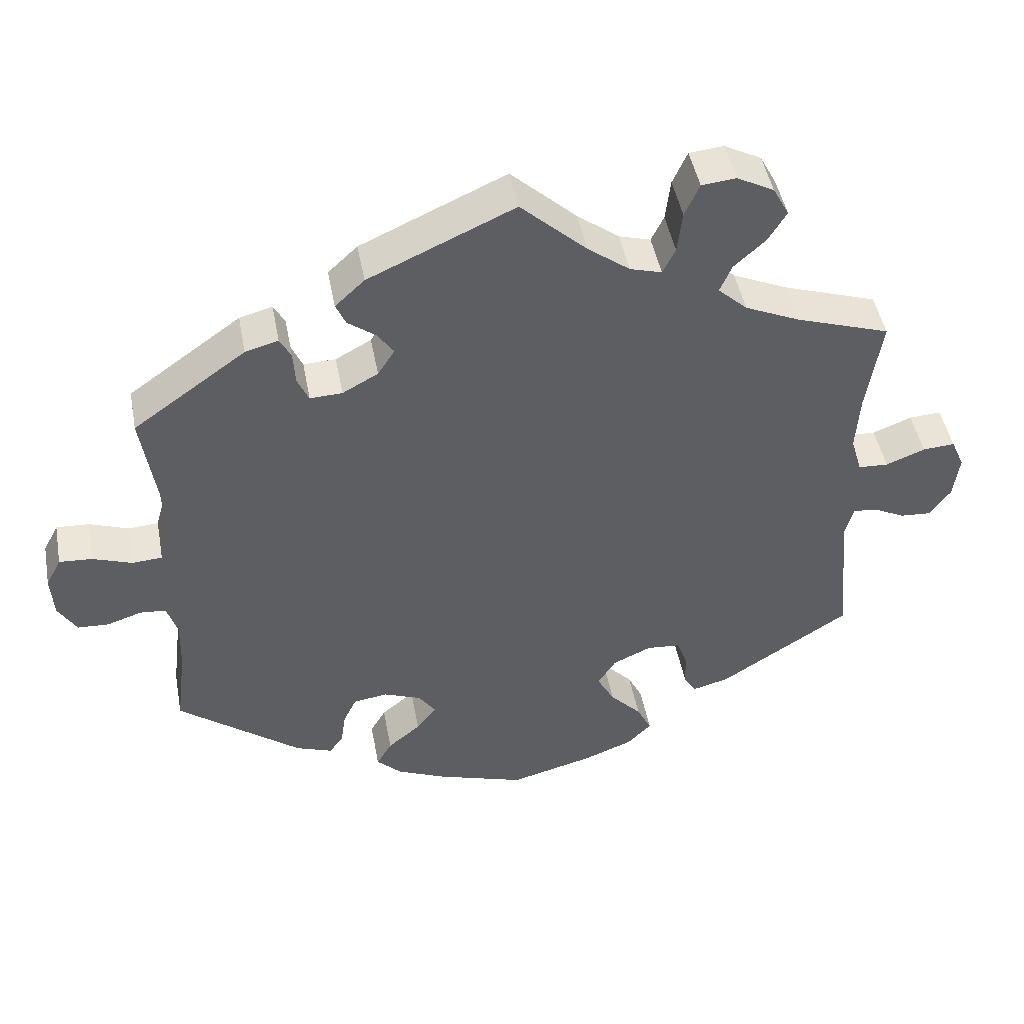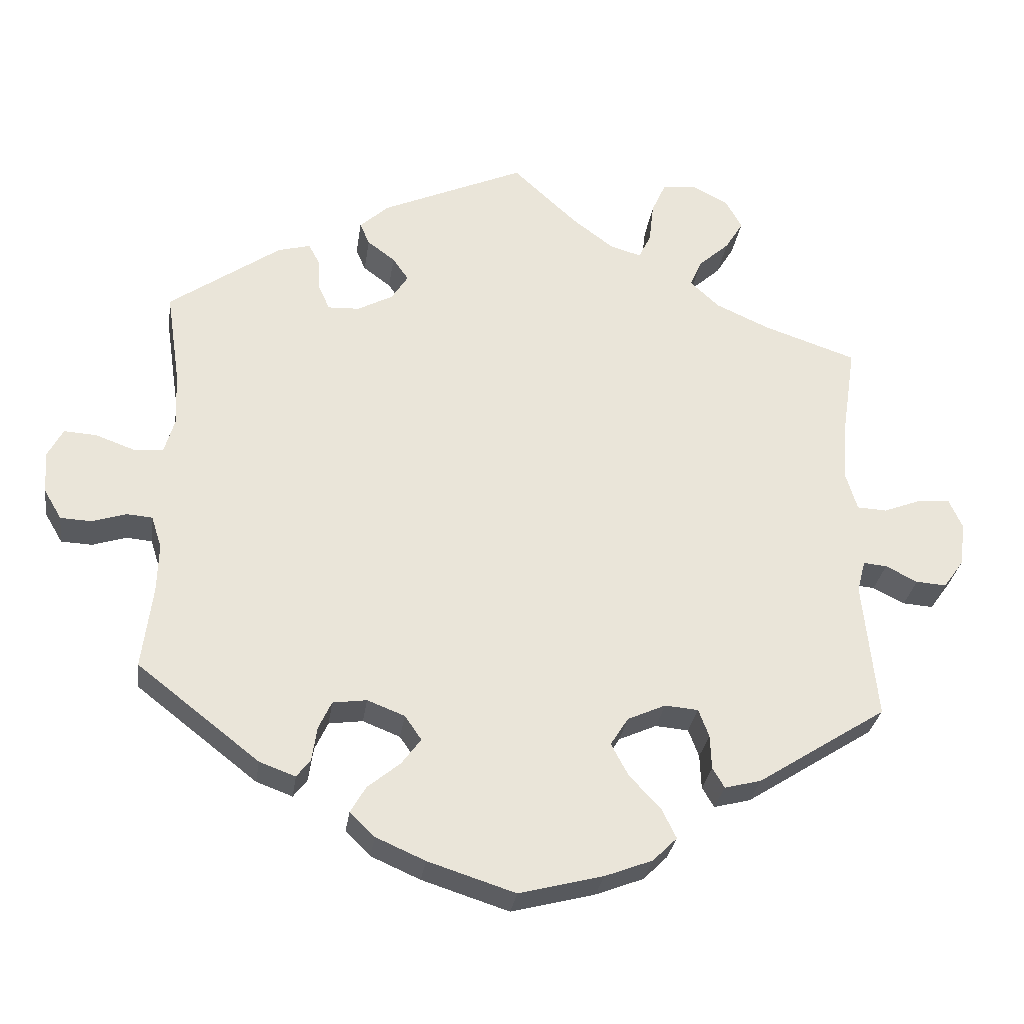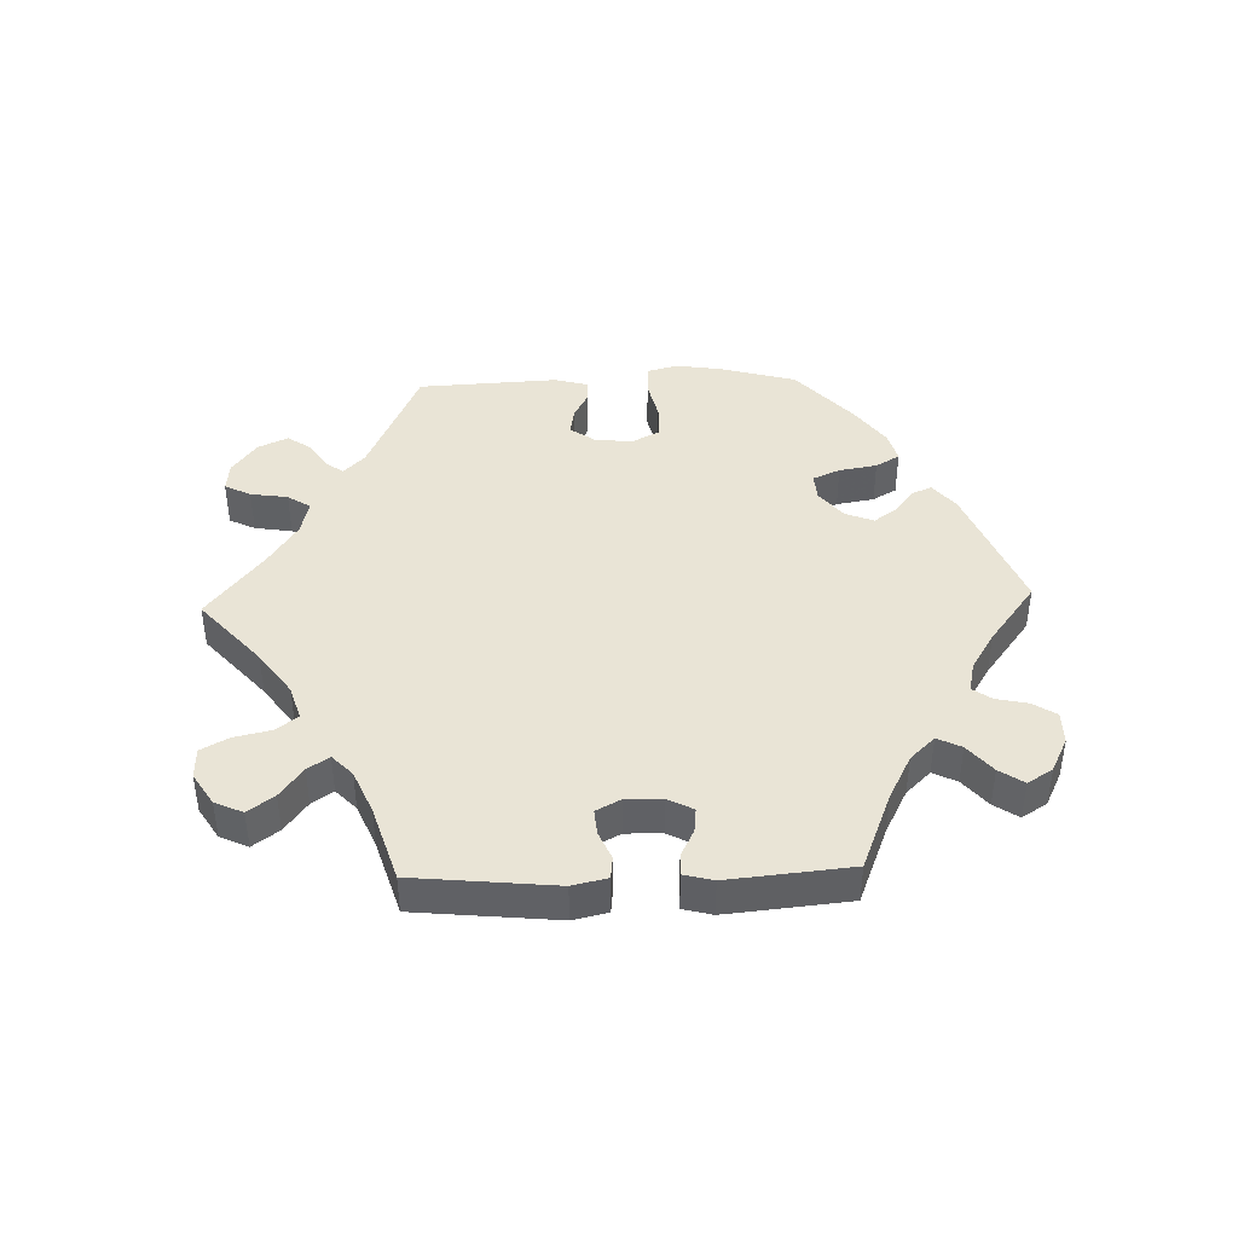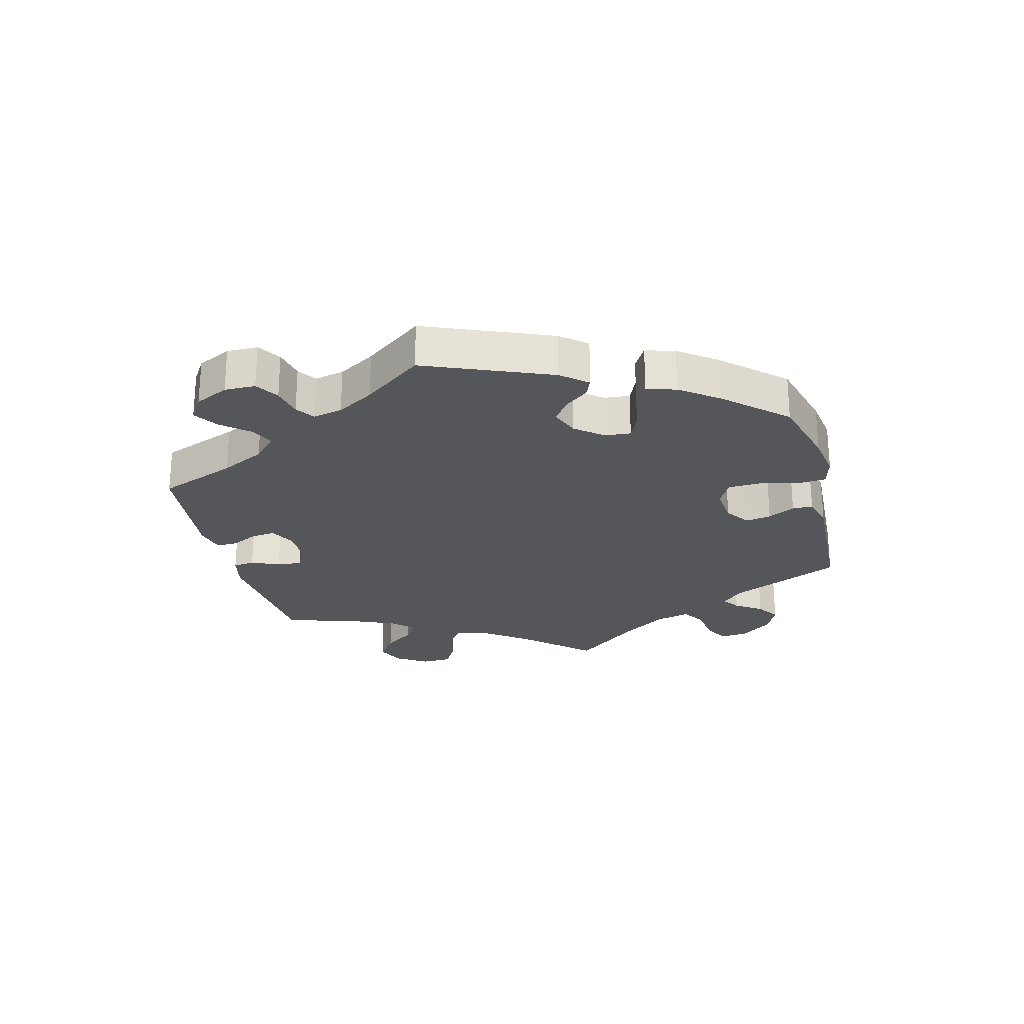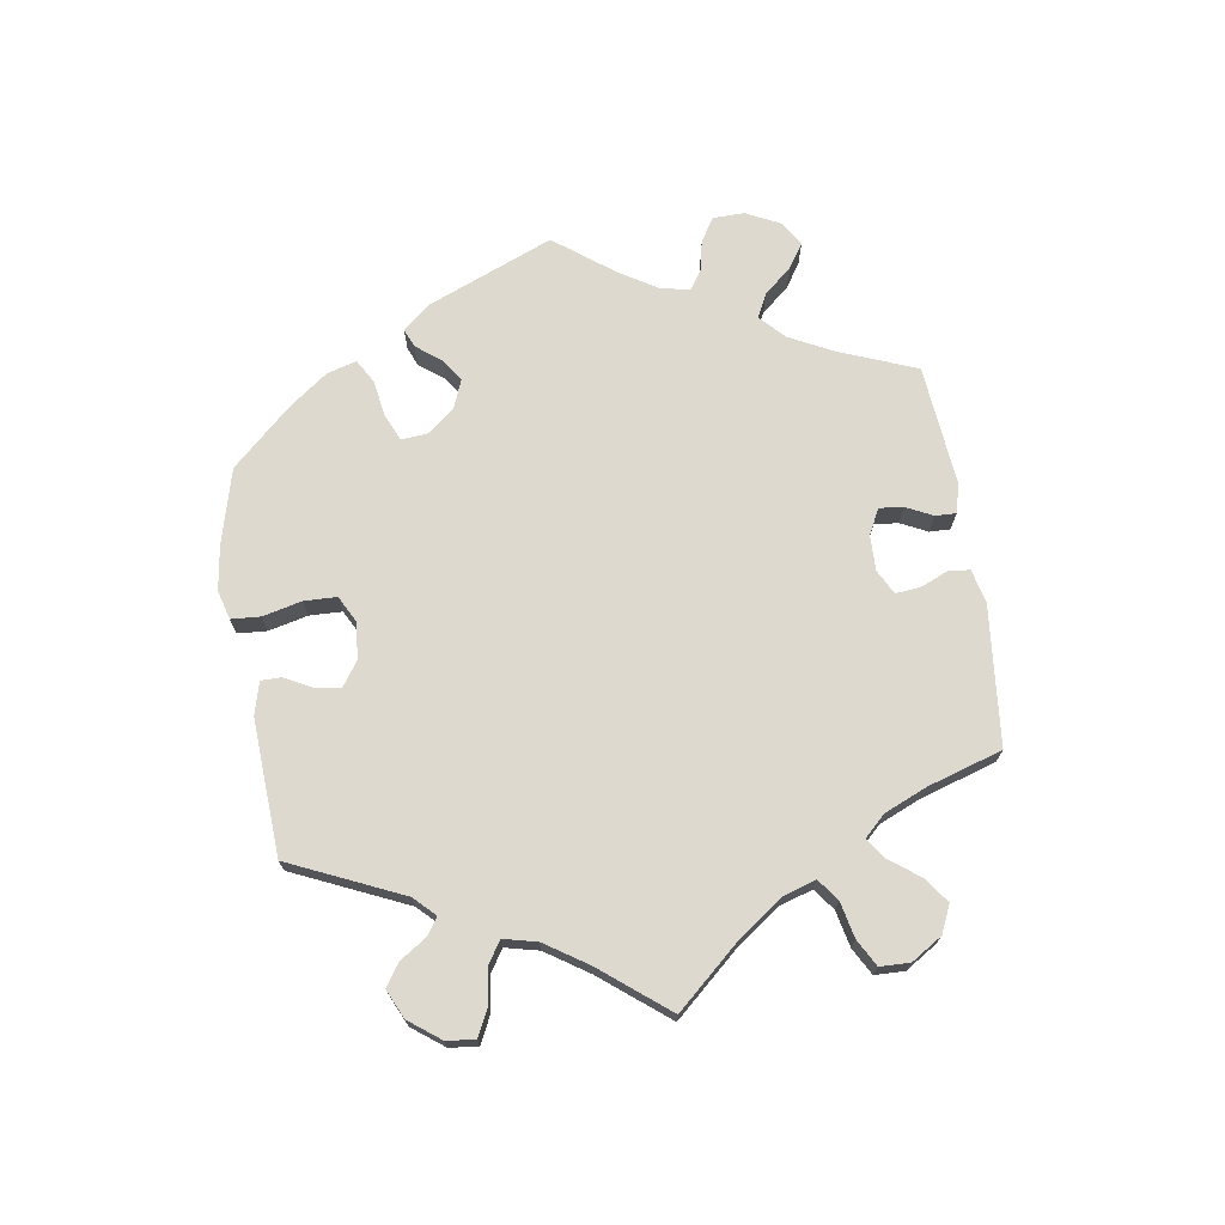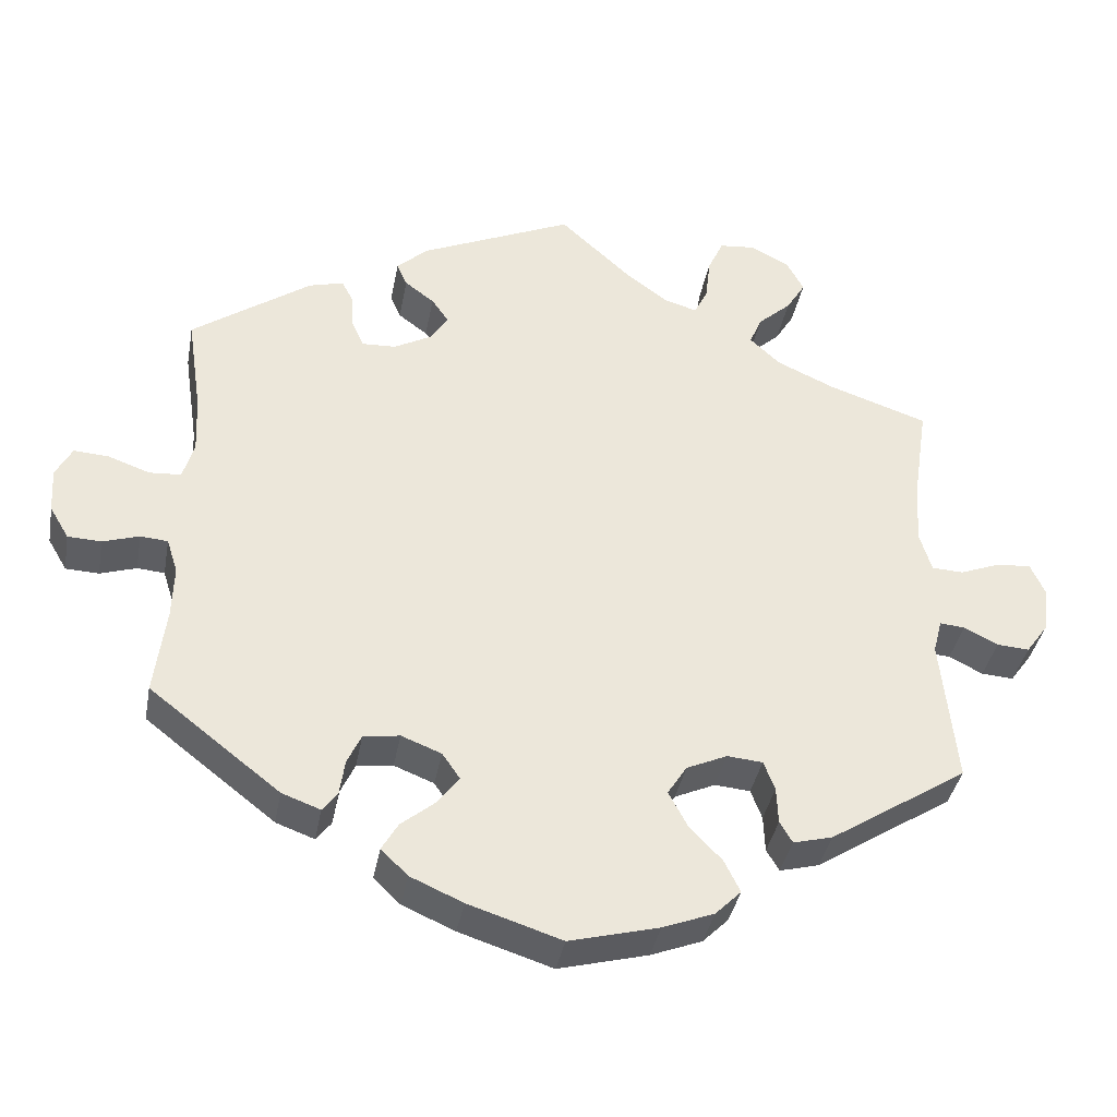
<metadata>
{"format":"obj","ext":"obj","renderer":"f3d","projection":"perspective","resolution":1024,"background":"white","views":[{"elev":46.6,"azim":169.4,"up":"+Z"},{"elev":-30.2,"azim":171.8,"up":"+Z"},{"elev":42.6,"azim":28.2,"up":"+Y"},{"elev":-25.3,"azim":134.2,"up":"+Y"},{"elev":71.6,"azim":-68.9,"up":"+Y"},{"elev":-38.1,"azim":169.5,"up":"+Z"}]}
</metadata>
<code>
v -0.653 0.07 -0.092
v 0.313 0.07 0.408
v 0.236 0.07 0.455
v 0.294 0.07 0.324
v -0.134 0.07 -0.388
v 0.263 0.07 -0.35
v 0.136 0.07 -0.399
v -0.324 0.07 0.39
v 0.696 0.07 0.022
v -0.159 0.07 -0.435
v 0.289 0.07 -0.44
v -0.217 0.07 0.512
v -0.37 0.07 0.553
v 0.208 0.07 0.526
v 0 0.07 -0.62
v 0.535 0.07 -0.072
v 0.197 0.07 -0.549
v 0.692 0.07 -0.039
v 0.173 0.07 0.392
v 0.282 0.07 -0.391
v -0.094 0.07 0.533
v -0.563 0.07 -0.066
v -0 0.07 0.62
v -0.609 0.07 -0.089
v 0.248 0.07 0.326
v -0.35 0.07 -0.431
v -0.245 0.07 0.619
v 0.196 0.07 0.425
v 0.517 0.07 0.176
v -0.278 0.07 -0.366
v 0.25 0.07 0.487
v -0.344 0.07 0.51
v 0.513 0.07 0.096
v -0.19 0.07 -0.561
v -0.537 0.07 -0.31
v -0.516 0.07 0.171
v 0.621 0.07 -0.085
v -0.537 0.07 0.31
v 0.211 0.07 -0.476
v -0.204 0.07 -0.483
v 0.197 0.07 0.354
v -0.683 0.07 -0.05
v -0.402 0.07 0.355
v 0.31 0.07 0.36
v -0.199 0.07 0.475
v -0.529 0.07 -0.063
v -0.297 0.07 -0.445
v 0.571 0.07 0.041
v 0.361 0.07 -0.447
v 0.537 0.07 -0.31
v -0.57 0.07 0.032
v 0.52 0.07 -0.119
v -0.224 0.07 0.572
v -0.511 0.07 0.088
v 0.627 0.07 0.061
v -0.28 0.07 -0.416
v -0.672 0.07 0.057
v 0.537 0.07 0.31
v -0.299 0.07 0.469
v -0.347 0.07 0.596
v -0.154 0.07 0.488
v 0.214 0.07 -0.343
v -0.517 0.07 -0.109
v -0.294 0.07 0.624
v 0.16 0.07 -0.364
v -0.527 0.07 0.034
v -0.691 0.07 0.014
v -0.121 0.07 -0.588
v -0.263 0.07 -0.326
v 0.528 0.07 0.044
v -0.282 0.07 0.429
v 0.329 0.07 0.438
v 0.233 0.07 -0.514
v -0.215 0.07 -0.322
v 0.572 0.07 -0.069
v -0.626 0.07 0.054
v 0.164 0.07 -0.437
v 0.522 0.07 -0.19
v 0.126 0.07 -0.58
v -0.225 0.07 -0.526
v 0.376 0.07 0.425
v 0.666 0.07 -0.083
v -0.16 0.07 -0.347
v 0.674 0.07 0.064
v 0.309 0.07 -0.466
v -0.653 -0 -0.092
v 0.313 -0 0.408
v 0.236 -0 0.455
v 0.294 -0 0.324
v -0.134 -0 -0.388
v 0.263 -0 -0.35
v 0.136 -0 -0.399
v -0.324 -0 0.39
v 0.696 -0 0.022
v -0.159 -0 -0.435
v 0.289 -0 -0.44
v -0.217 -0 0.512
v -0.37 -0 0.553
v 0.208 -0 0.526
v 0 -0 -0.62
v 0.535 -0 -0.072
v 0.197 -0 -0.549
v 0.692 -0 -0.039
v 0.173 -0 0.392
v 0.282 -0 -0.391
v -0.094 -0 0.533
v -0.563 -0 -0.066
v -0 -0 0.62
v -0.609 -0 -0.089
v 0.248 -0 0.326
v -0.35 -0 -0.431
v -0.245 -0 0.619
v 0.196 -0 0.425
v 0.517 -0 0.176
v -0.278 -0 -0.366
v 0.25 -0 0.487
v -0.344 -0 0.51
v 0.513 -0 0.096
v -0.19 -0 -0.561
v -0.537 -0 -0.31
v -0.516 -0 0.171
v 0.621 -0 -0.085
v -0.537 -0 0.31
v 0.211 -0 -0.476
v -0.204 -0 -0.483
v 0.197 -0 0.354
v -0.683 -0 -0.05
v -0.402 -0 0.355
v 0.31 -0 0.36
v -0.199 -0 0.475
v -0.529 -0 -0.063
v -0.297 -0 -0.445
v 0.571 -0 0.041
v 0.361 -0 -0.447
v 0.537 -0 -0.31
v -0.57 -0 0.032
v 0.52 -0 -0.119
v -0.224 -0 0.572
v -0.511 -0 0.088
v 0.627 -0 0.061
v -0.28 -0 -0.416
v -0.672 -0 0.057
v 0.537 -0 0.31
v -0.299 -0 0.469
v -0.347 -0 0.596
v -0.154 -0 0.488
v 0.214 -0 -0.343
v -0.517 -0 -0.109
v -0.294 -0 0.624
v 0.16 -0 -0.364
v -0.527 -0 0.034
v -0.691 -0 0.014
v -0.121 -0 -0.588
v -0.263 -0 -0.326
v 0.528 -0 0.044
v -0.282 -0 0.429
v 0.329 -0 0.438
v 0.233 -0 -0.514
v -0.215 -0 -0.322
v 0.572 -0 -0.069
v -0.626 -0 0.054
v 0.164 -0 -0.437
v 0.522 -0 -0.19
v 0.126 -0 -0.58
v -0.225 -0 -0.526
v 0.376 -0 0.425
v 0.666 -0 -0.083
v -0.16 -0 -0.347
v 0.674 -0 0.064
v 0.309 -0 -0.466
f 77 39 73 17
f 7 77 17 79
f 49 85 11 20
f 78 50 49 20
f 52 78 20 6
f 16 52 6 62
f 18 82 37 75
f 18 75 16
f 9 18 16
f 48 55 84 9
f 70 48 9 16
f 33 70 16 62
f 72 81 58 29
f 44 2 72 29
f 4 44 29 33
f 25 4 33 62
f 14 31 3 28
f 21 23 14 28
f 61 21 28 19
f 45 61 19 41
f 64 27 53 12
f 64 12 45
f 60 64 45
f 59 32 13 60
f 71 59 60 45
f 8 71 45 41
f 36 38 43
f 54 36 43 8
f 66 54 8 41
f 67 57 76 51
f 67 51 66
f 42 67 66
f 22 24 1 42
f 46 22 42 66
f 63 46 66 41
f 30 56 47 26
f 69 30 26 35
f 74 69 35 63
f 34 80 40 10
f 34 10 5
f 68 34 5
f 7 79 15 68
f 41 25 62 65
f 83 74 63 41
f 5 83 41 65
f 68 5 65 7
f 102 158 124 162
f 164 102 162 92
f 105 96 170 134
f 105 134 135 163
f 91 105 163 137
f 147 91 137 101
f 160 122 167 103
f 101 160 103
f 101 103 94
f 94 169 140 133
f 101 94 133 155
f 147 101 155 118
f 114 143 166 157
f 114 157 87 129
f 118 114 129 89
f 147 118 89 110
f 113 88 116 99
f 113 99 108 106
f 104 113 106 146
f 126 104 146 130
f 97 138 112 149
f 130 97 149
f 130 149 145
f 145 98 117 144
f 130 145 144 156
f 126 130 156 93
f 128 123 121
f 93 128 121 139
f 126 93 139 151
f 136 161 142 152
f 151 136 152
f 151 152 127
f 127 86 109 107
f 151 127 107 131
f 126 151 131 148
f 111 132 141 115
f 120 111 115 154
f 148 120 154 159
f 95 125 165 119
f 90 95 119
f 90 119 153
f 153 100 164 92
f 150 147 110 126
f 126 148 159 168
f 150 126 168 90
f 92 150 90 153
f 68 153 119 34
f 34 119 165 80
f 80 165 125 40
f 40 125 95 10
f 10 95 90 5
f 5 90 168 83
f 83 168 159 74
f 74 159 154 69
f 69 154 115 30
f 30 115 141 56
f 56 141 132 47
f 47 132 111 26
f 26 111 120 35
f 35 120 148 63
f 63 148 131 46
f 46 131 107 22
f 22 107 109 24
f 24 109 86 1
f 1 86 127 42
f 42 127 152 67
f 67 152 142 57
f 57 142 161 76
f 76 161 136 51
f 51 136 151 66
f 66 151 139 54
f 54 139 121 36
f 36 121 123 38
f 38 123 128 43
f 43 128 93 8
f 8 93 156 71
f 71 156 144 59
f 59 144 117 32
f 32 117 98 13
f 13 98 145 60
f 60 145 149 64
f 64 149 112 27
f 27 112 138 53
f 53 138 97 12
f 12 97 130 45
f 45 130 146 61
f 61 146 106 21
f 21 106 108 23
f 23 108 99 14
f 14 99 116 31
f 31 116 88 3
f 3 88 113 28
f 28 113 104 19
f 19 104 126 41
f 41 126 110 25
f 25 110 89 4
f 4 89 129 44
f 44 129 87 2
f 2 87 157 72
f 72 157 166 81
f 81 166 143 58
f 58 143 114 29
f 29 114 118 33
f 33 118 155 70
f 70 155 133 48
f 48 133 140 55
f 55 140 169 84
f 84 169 94 9
f 9 94 103 18
f 18 103 167 82
f 82 167 122 37
f 37 122 160 75
f 75 160 101 16
f 16 101 137 52
f 52 137 163 78
f 78 163 135 50
f 50 135 134 49
f 49 134 170 85
f 85 170 96 11
f 11 96 105 20
f 20 105 91 6
f 6 91 147 62
f 62 147 150 65
f 65 150 92 7
f 7 92 162 77
f 77 162 124 39
f 39 124 158 73
f 73 158 102 17
f 17 102 164 79
f 79 164 100 15
f 15 100 153 68

</code>
